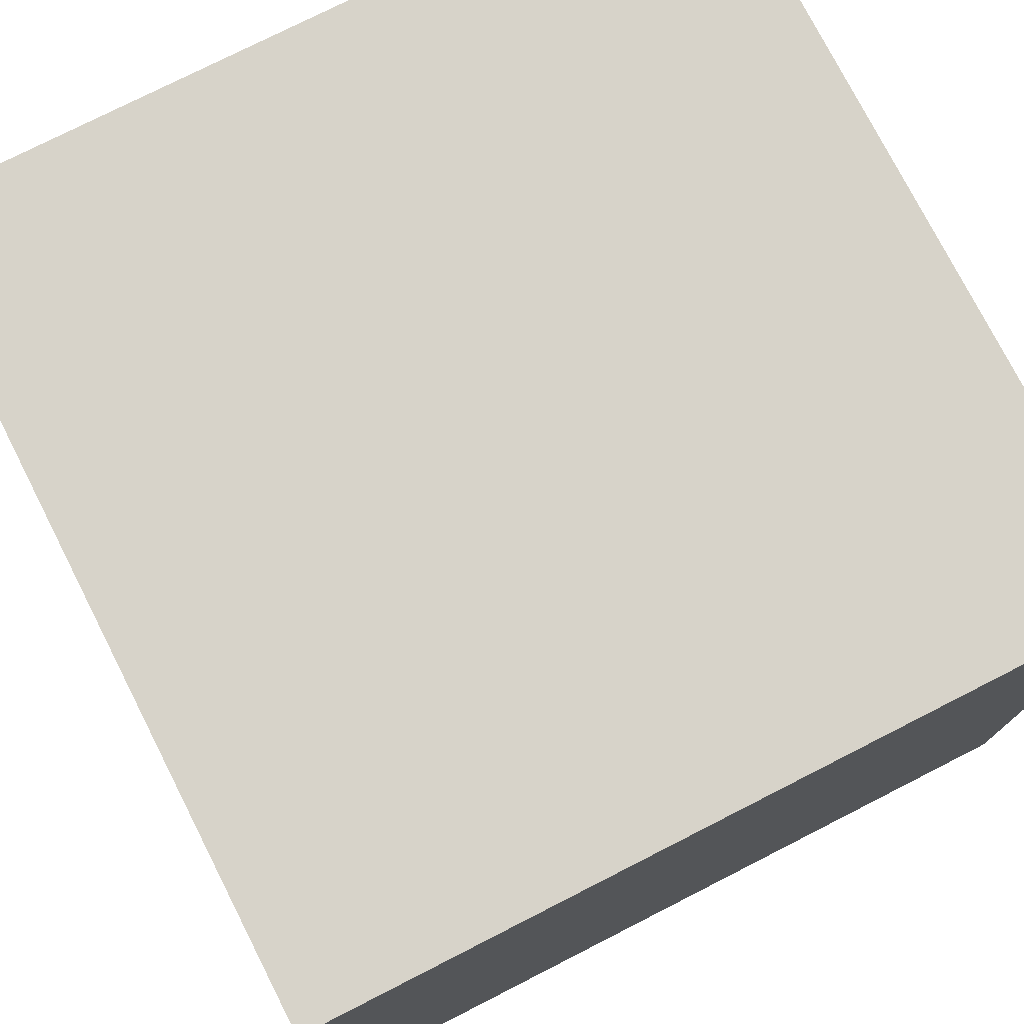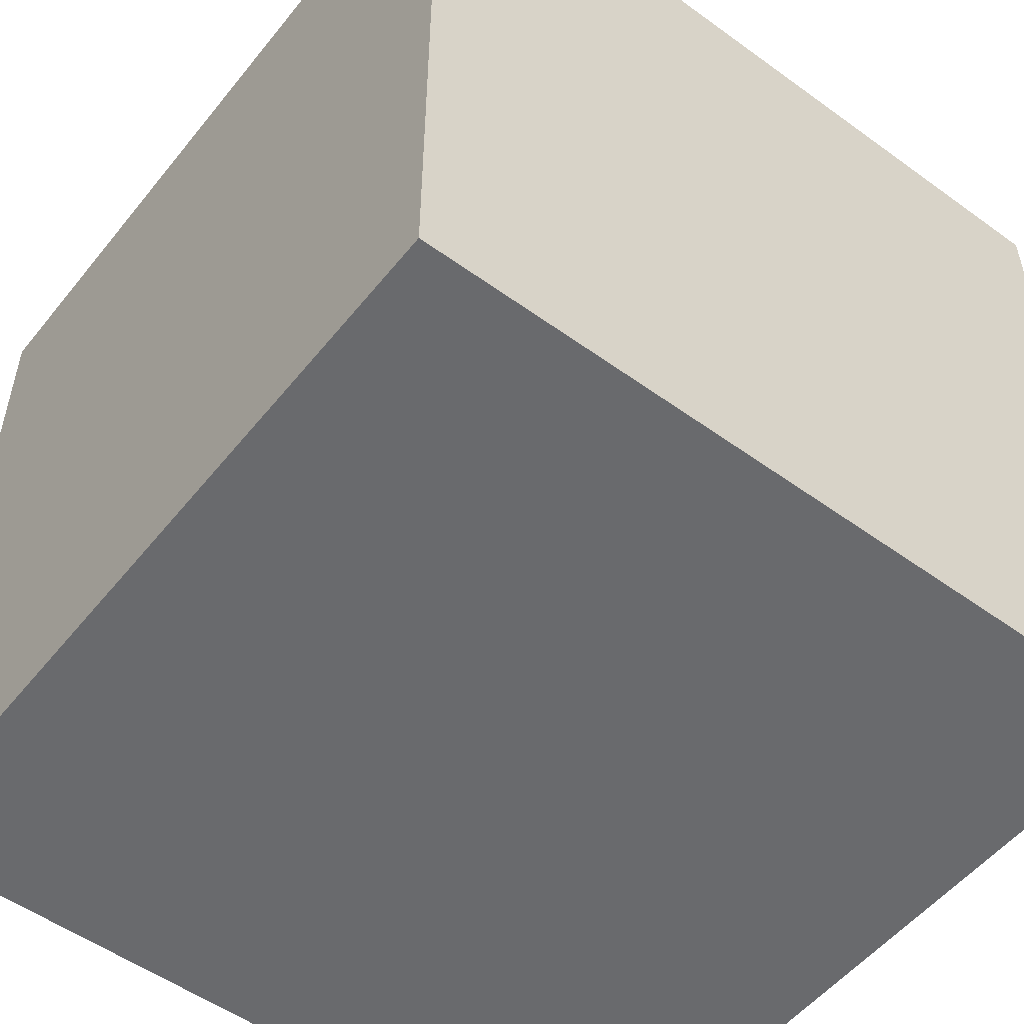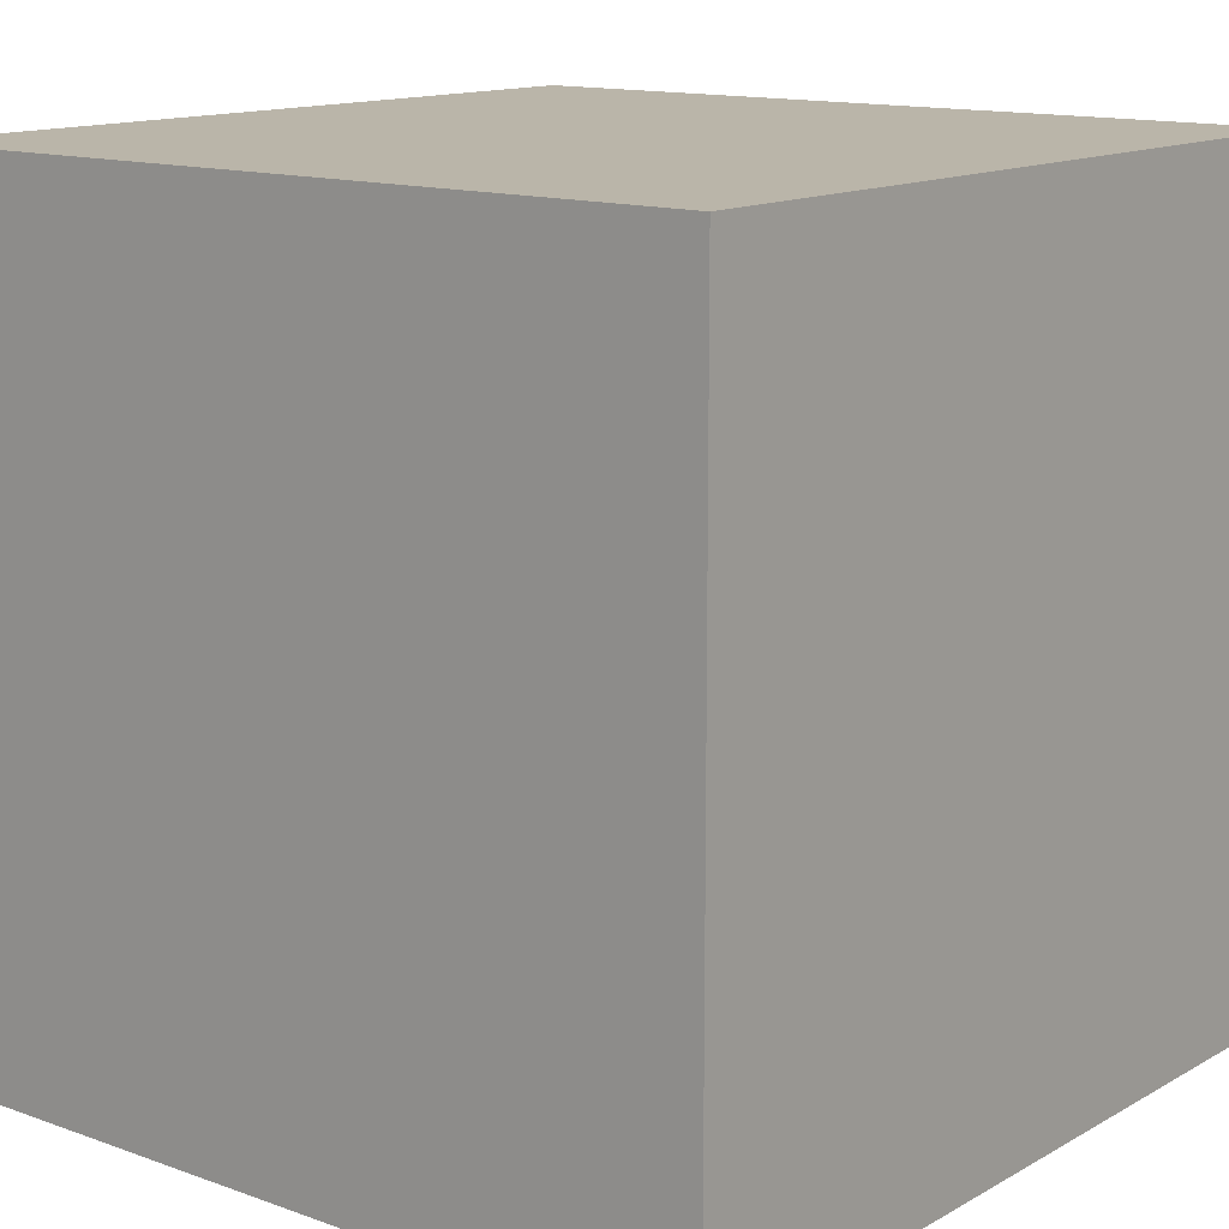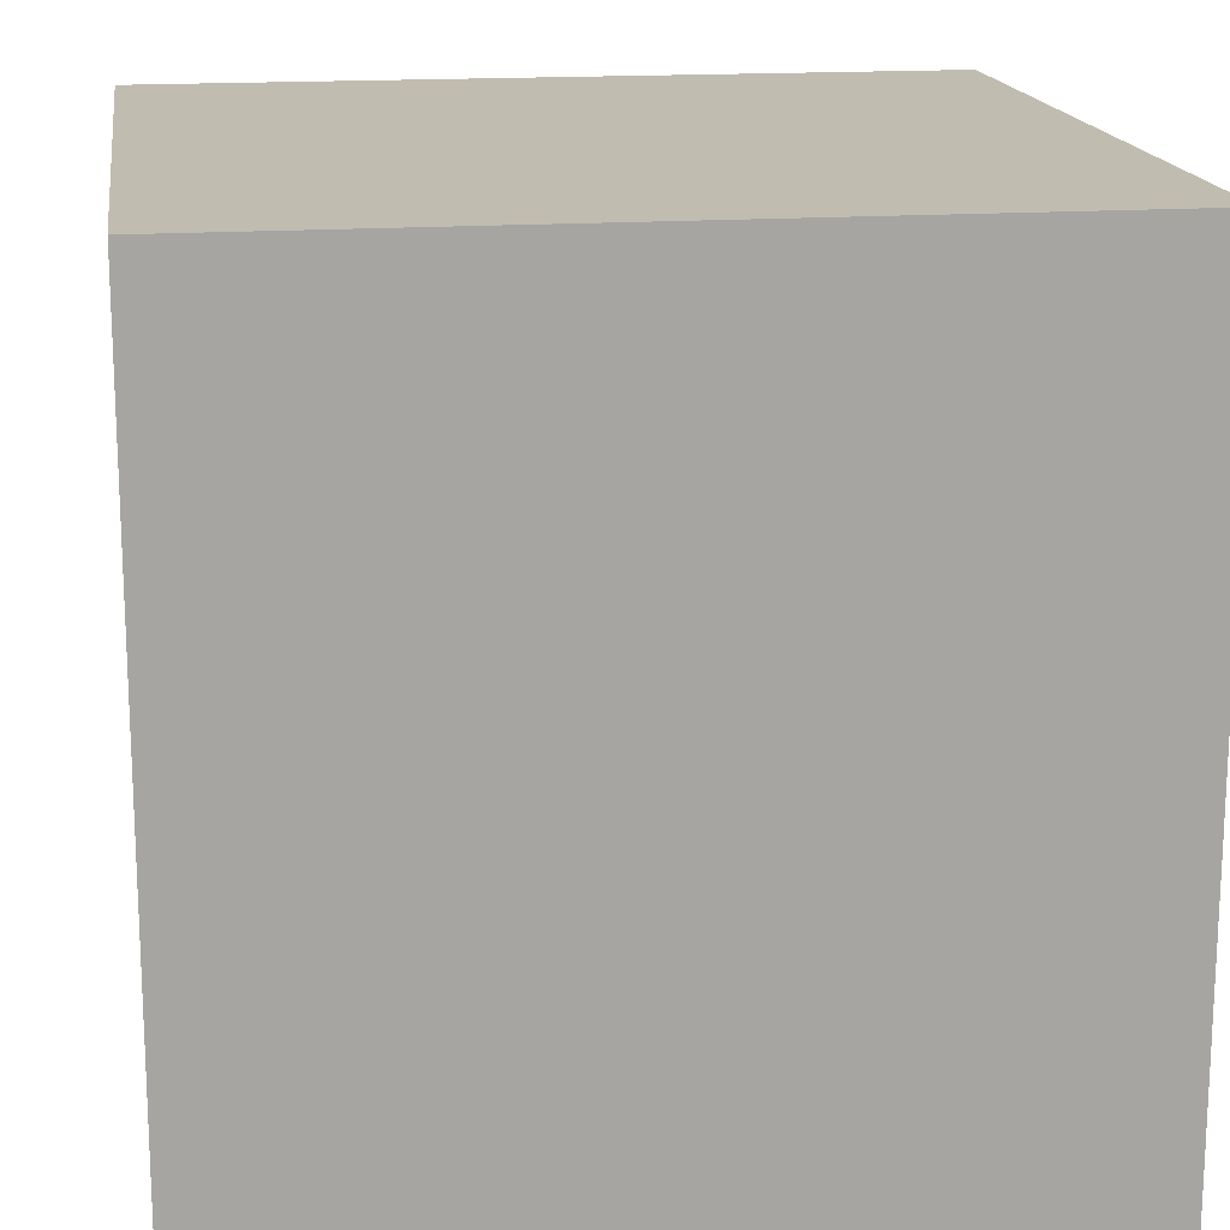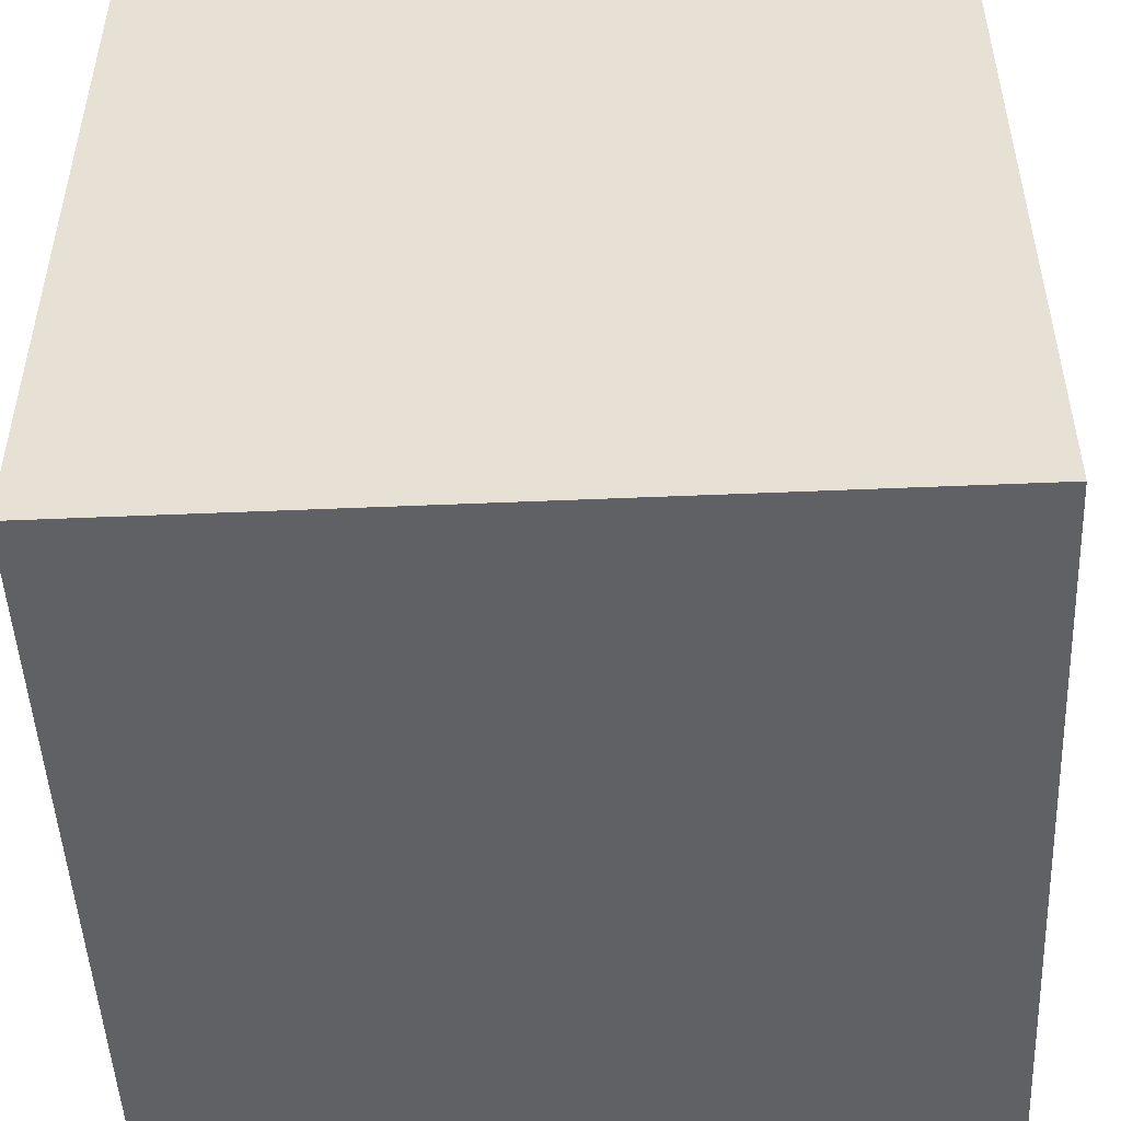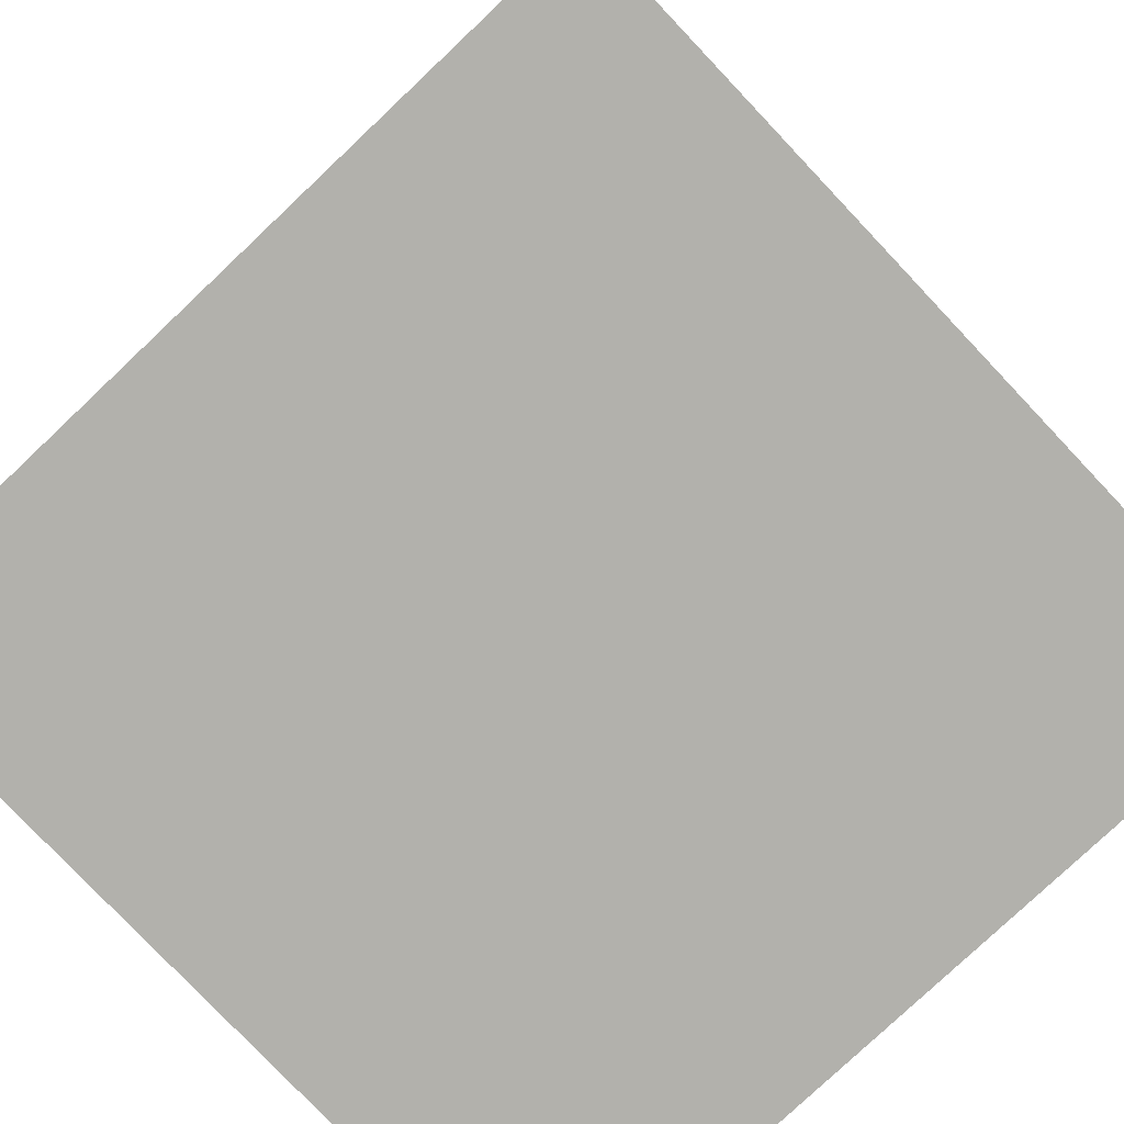
<metadata>
{"format":"obj","ext":"obj","renderer":"f3d","projection":"perspective","resolution":1024,"background":"white","views":[{"elev":76.3,"azim":153.0,"up":"+Y"},{"elev":-53.1,"azim":-127.8,"up":"+Y"},{"elev":13.5,"azim":-141.2,"up":"+Y"},{"elev":16.6,"azim":-98.2,"up":"+Y"},{"elev":-49.4,"azim":92.7,"up":"+Z"},{"elev":-78.9,"azim":-136.6,"up":"+Y"}]}
</metadata>
<code>
o Cube
v -1 -1 -1
v  1 -1 -1
v -1  1 -1
v  1  1 -1
v -1 -1  1
v  1 -1  1
v -1  1  1
v  1  1  1
f 1 2 3
f 3 2 4
f 5 6 7
f 7 6 8
f 1 3 5
f 5 3 7
f 2 4 6
f 6 4 8
f 3 4 7
f 7 4 8
f 1 2 5
f 5 2 6

</code>
